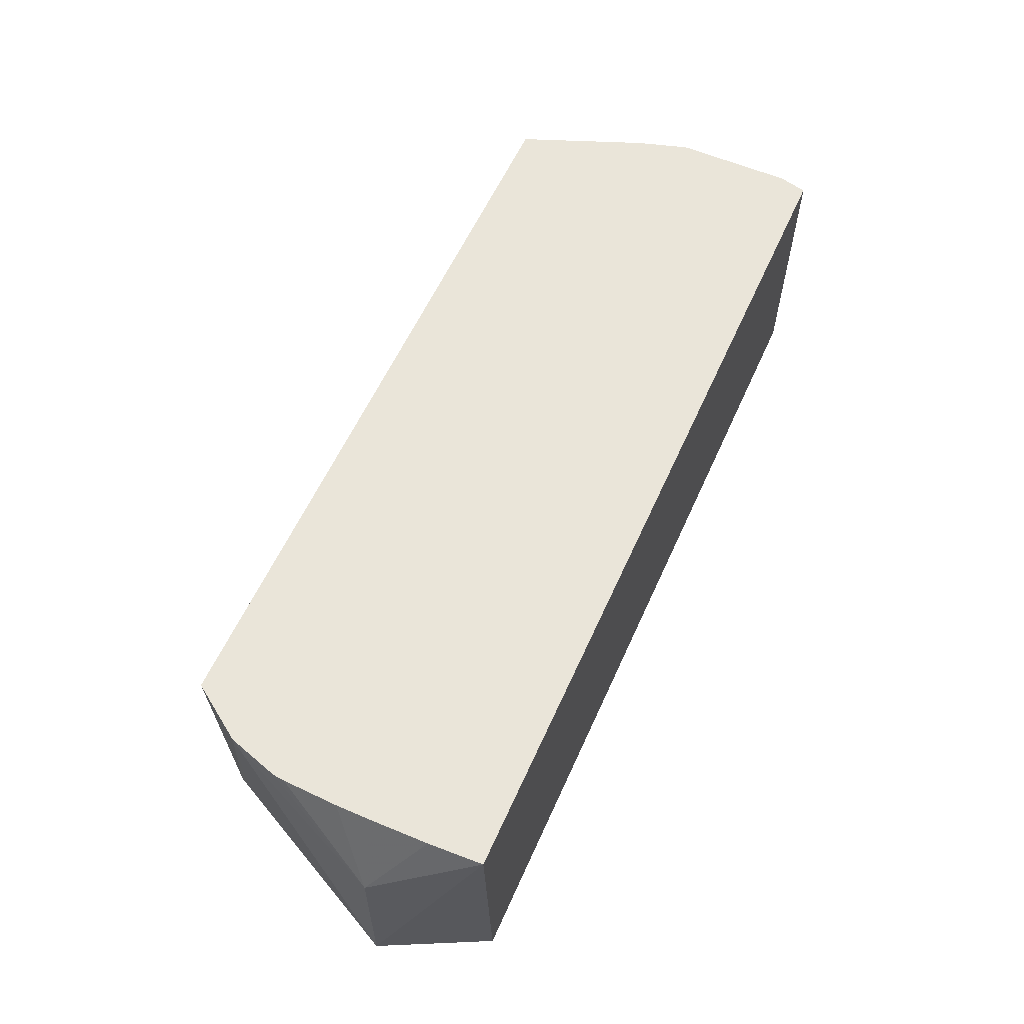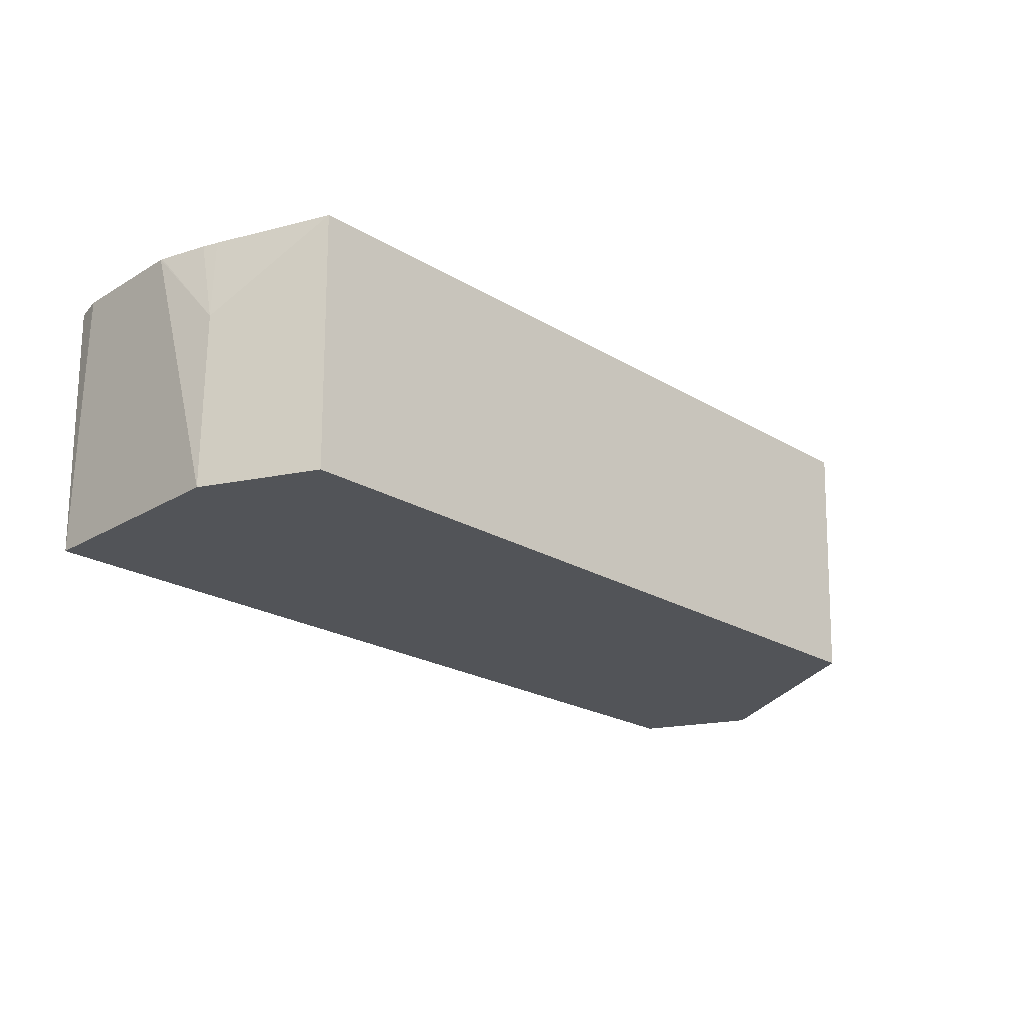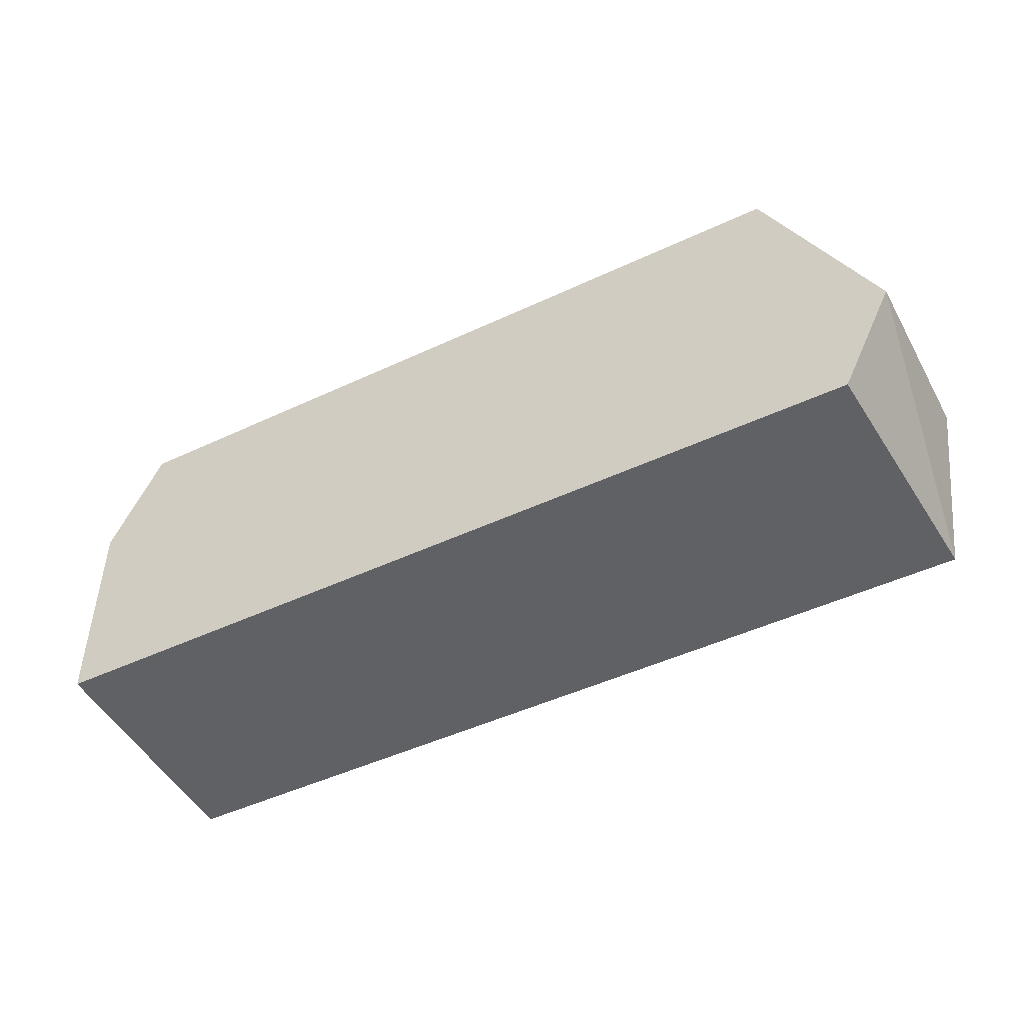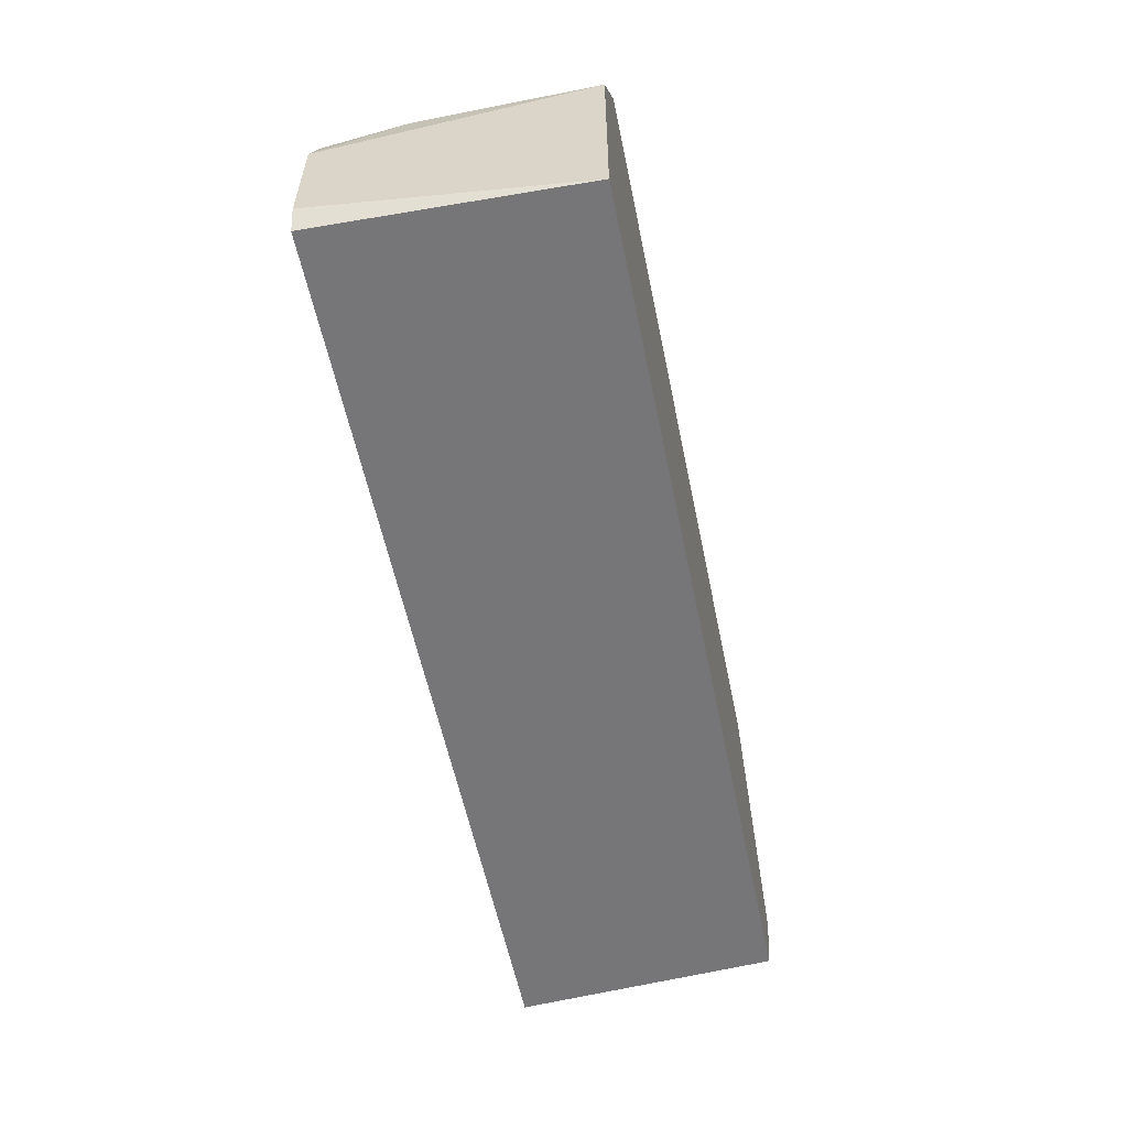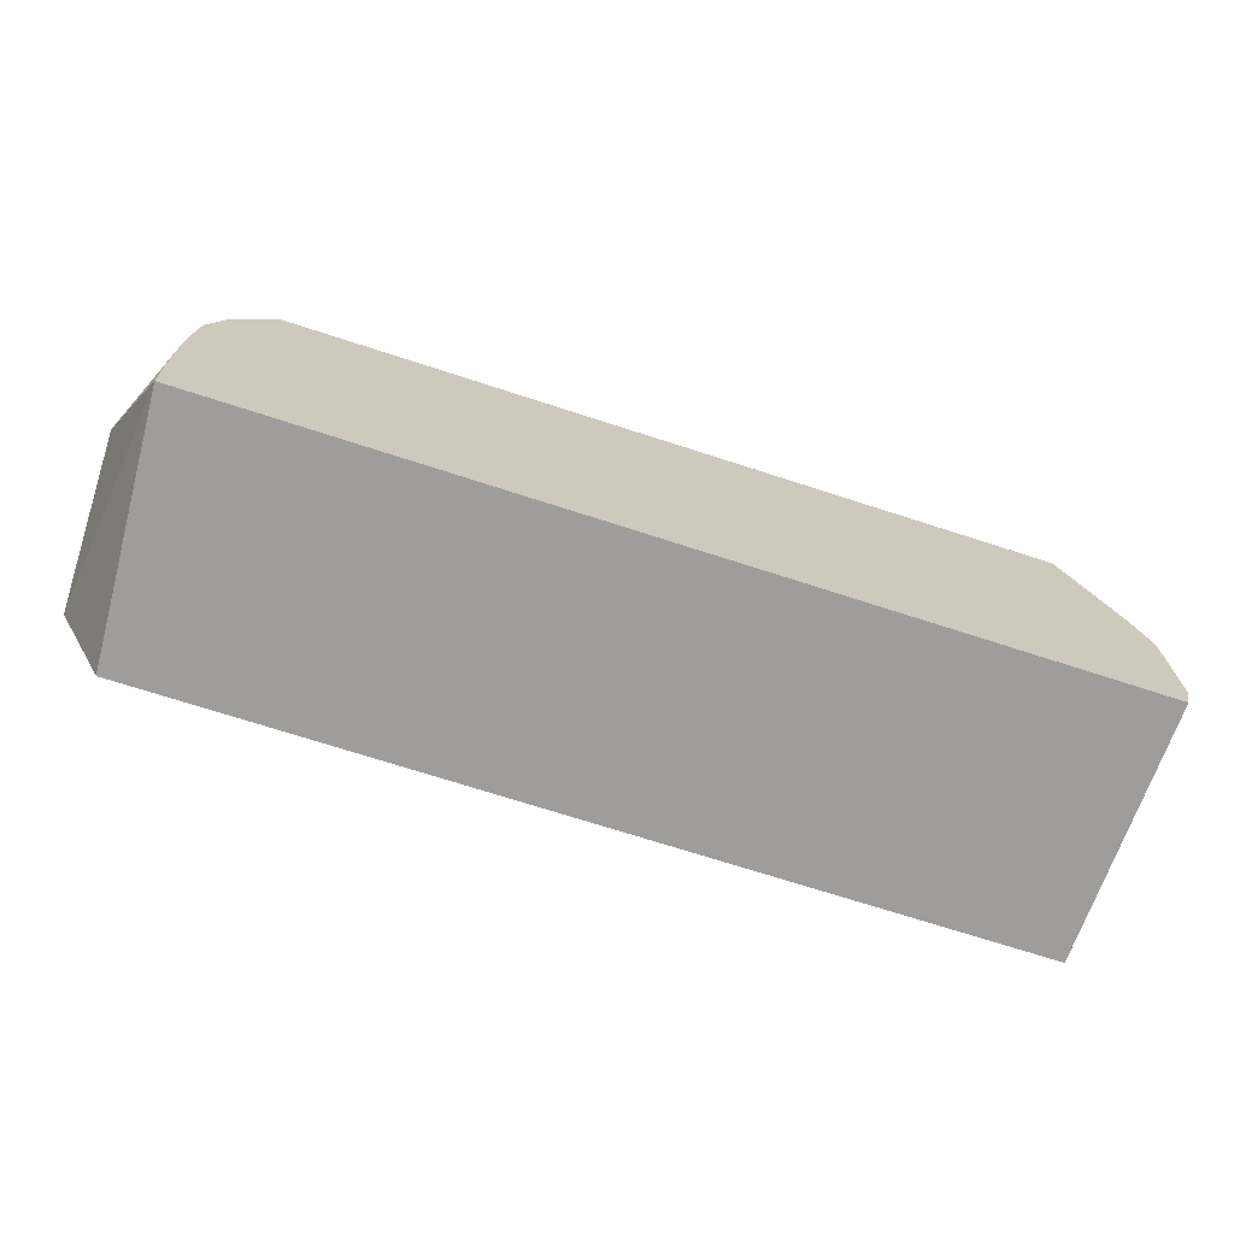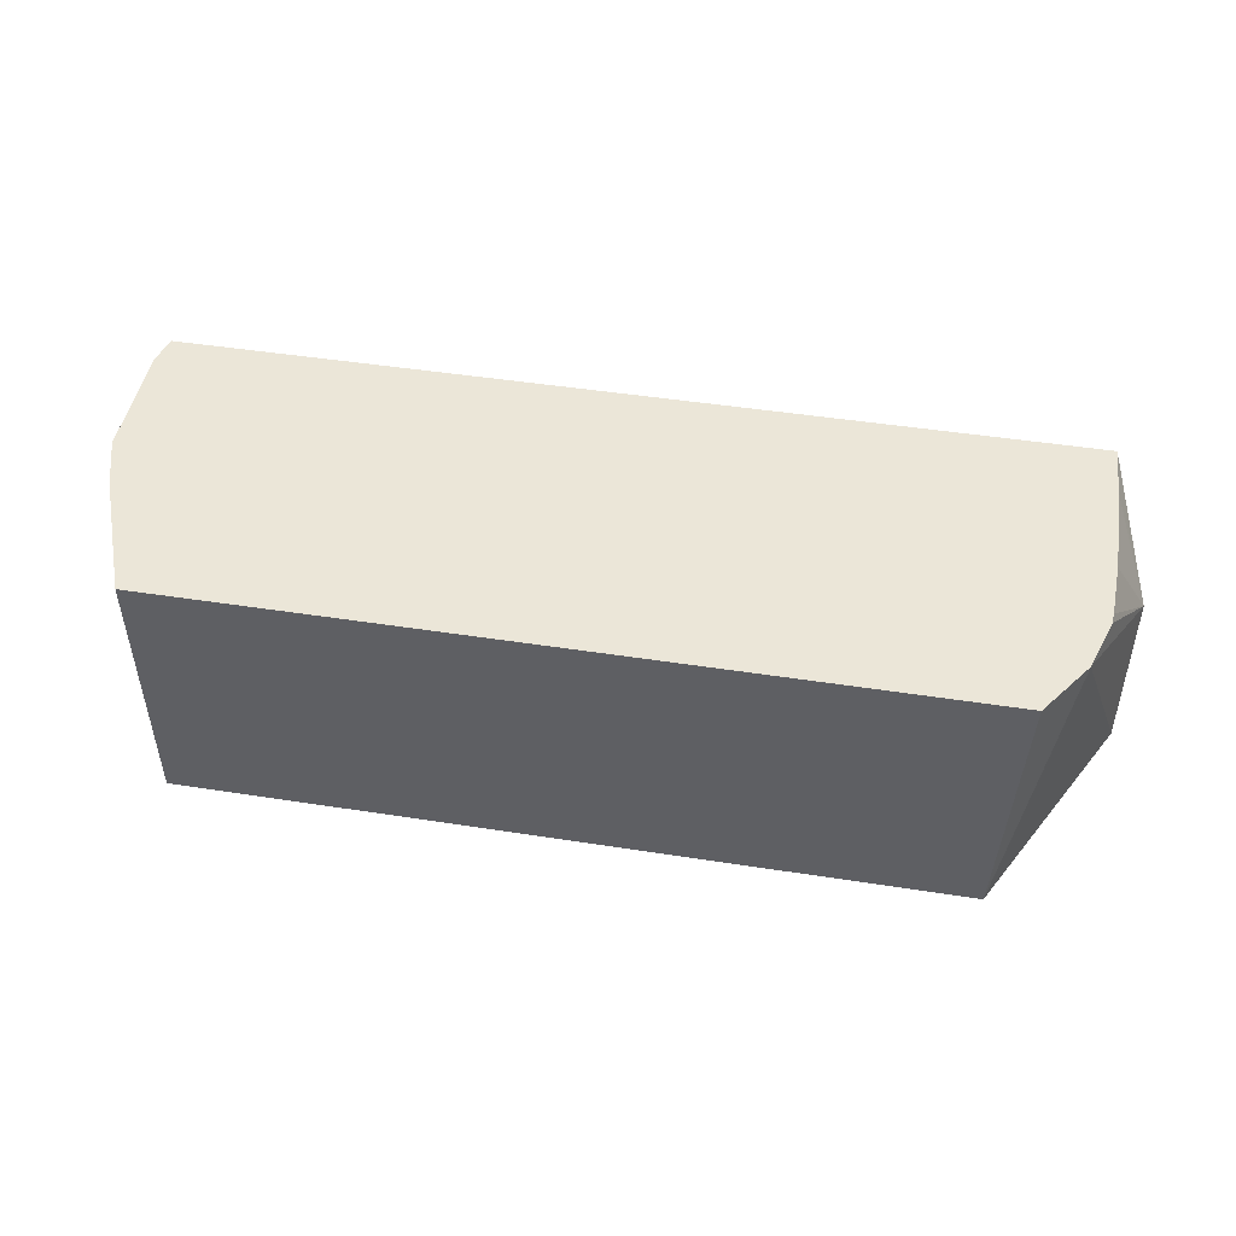
<metadata>
{"format":"obj","ext":"obj","renderer":"f3d","projection":"perspective","resolution":1024,"background":"white","views":[{"elev":58.4,"azim":114.0,"up":"+Y"},{"elev":-23.2,"azim":-45.0,"up":"+Y"},{"elev":-47.1,"azim":28.0,"up":"+Z"},{"elev":-56.9,"azim":-78.4,"up":"+Z"},{"elev":-70.7,"azim":162.0,"up":"+Z"},{"elev":46.6,"azim":10.1,"up":"+Y"}]}
</metadata>
<code>
v -0.06848 0.1777 0.1605
v -0.06404 0.02452 0.1605
v -0.07238 0.1777 0.176
v 0.4572 0.1777 0.1605
v -0.06404 0.02445 0.1846
v -0.07276 0.1777 0.1777
v -0.06117 0.02445 0.1605
v 0.4586 0.1777 0.1929
v 0.4805 0.1281 0.2243
v 0.4805 0.02445 0.2243
v 0.4673 0.02445 0.1978
v 0.4486 0.02445 0.1605
v -0.06404 0.02445 0.2883
v -0.07276 0.1777 0.2475
v 0.4591 0.1777 0.2281
v 0.4591 0.1777 0.2486
v 0.4578 0.1777 0.2819
v 0.4572 0.1777 0.2883
v 0.4476 0.1777 0.3195
v 0.4202 0.02445 0.3448
v -0.05592 0.02445 0.3046
v -0.03463 0.1777 0.3522
v -0.06404 0.1281 0.2883
v -0.07249 0.1777 0.2486
v 0.4252 0.1777 0.3522
v 0.4165 0.02445 0.3522
v -0.0427 0.02445 0.331
v -0.06079 0.1777 0.2854
v -0.03208 0.02445 0.3522
v -0.06404 0.1777 0.2767
f 9 17 18
f 9 16 17
f 9 15 16
f 8 15 9
f 5 21 13
f 5 13 14
f 5 27 21
f 5 29 27
f 5 26 29
f 9 18 19
f 5 14 6
f 9 19 10
f 22 28 23
f 13 22 23
f 13 23 14
f 14 23 24
f 19 25 26
f 19 26 20
f 21 27 22
f 22 27 29
f 22 29 26
f 22 26 25
f 23 28 30
f 23 30 24
f 5 20 26
f 10 19 20
f 5 10 20
f 13 21 22
f 5 12 11
f 1 2 3
f 1 3 6
f 1 6 14
f 1 14 24
f 1 24 30
f 1 30 28
f 1 28 22
f 1 22 25
f 1 25 19
f 1 19 18
f 1 18 17
f 1 17 16
f 1 16 15
f 5 11 10
f 4 11 12
f 5 7 12
f 4 10 11
f 4 9 10
f 2 7 5
f 2 6 3
f 4 8 9
f 1 7 2
f 1 12 7
f 1 4 12
f 1 8 4
f 2 5 6
f 1 15 8

</code>
